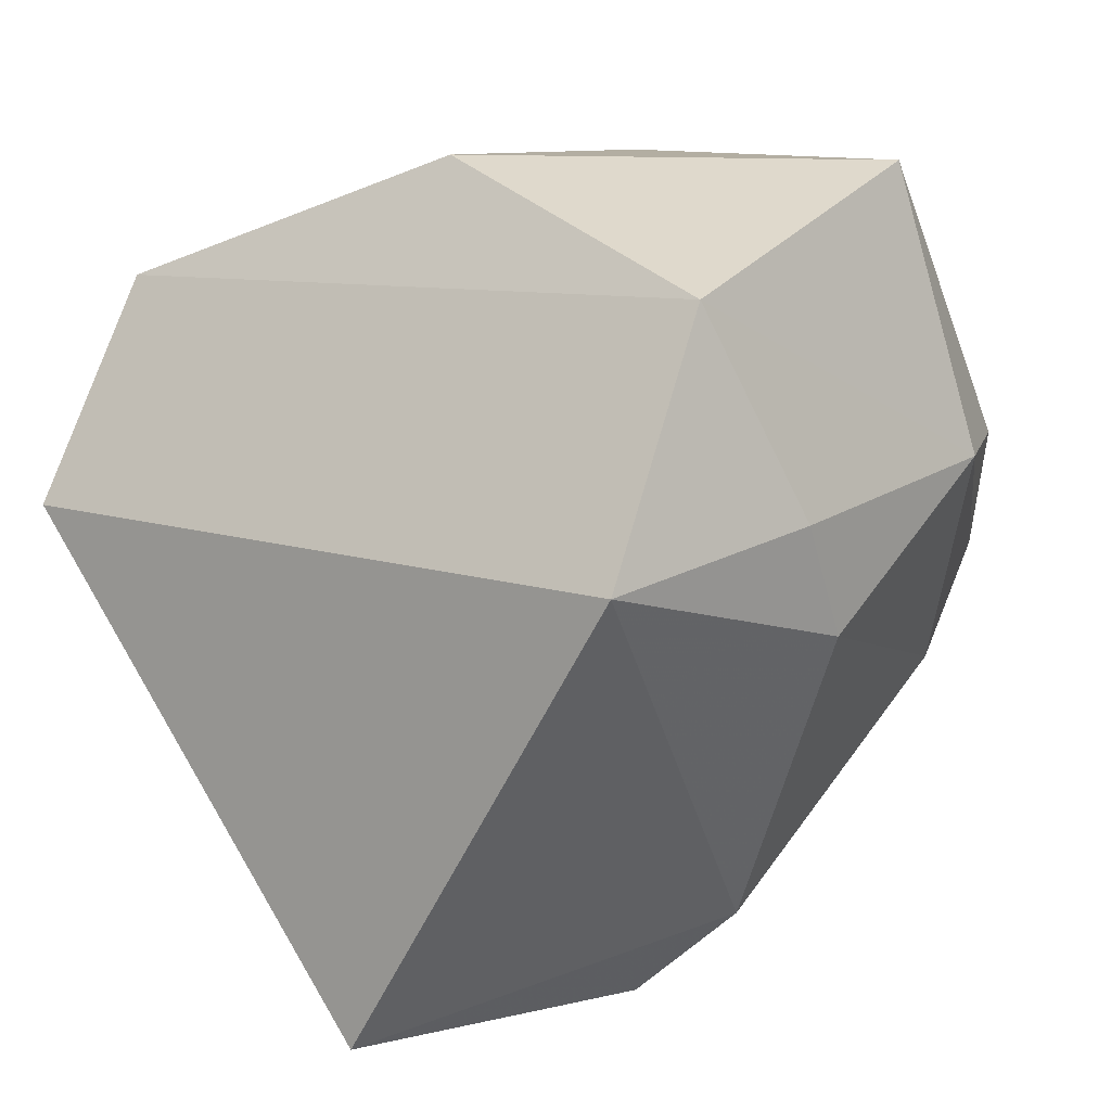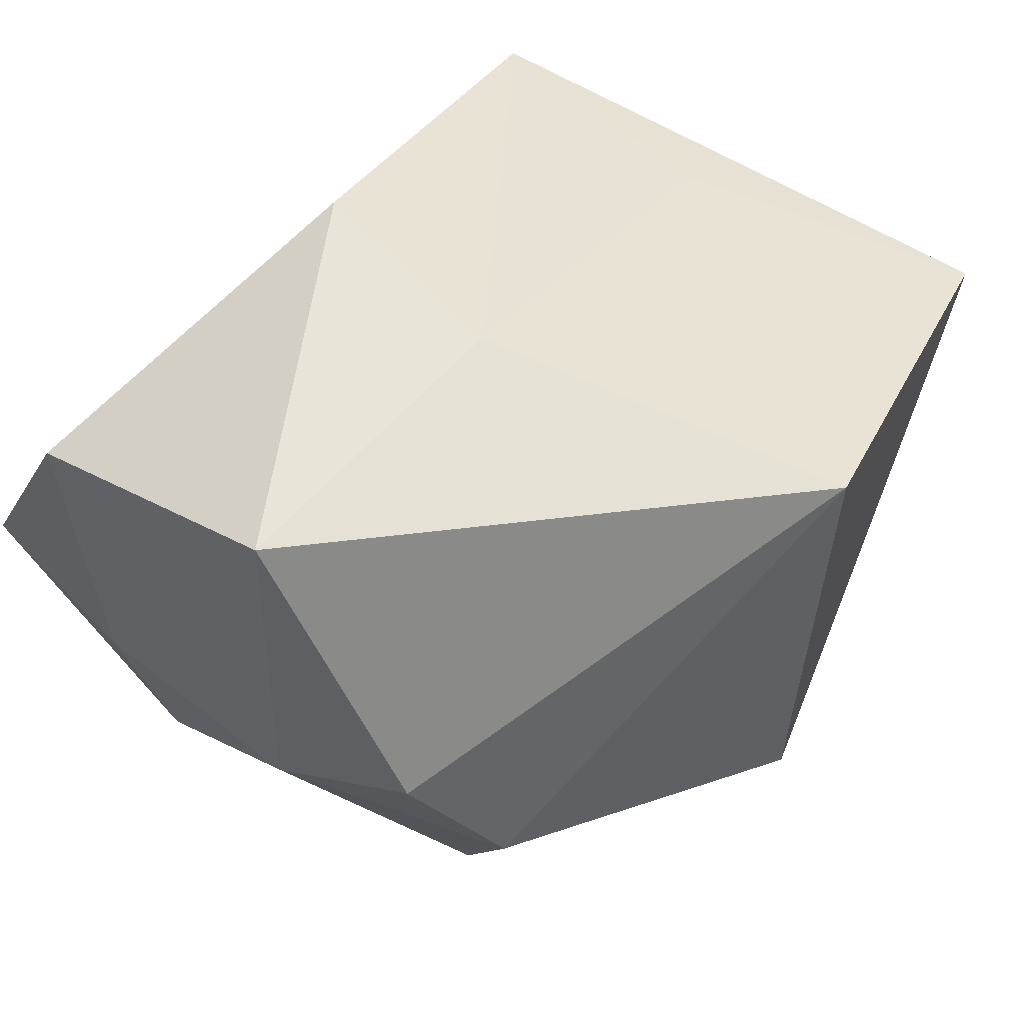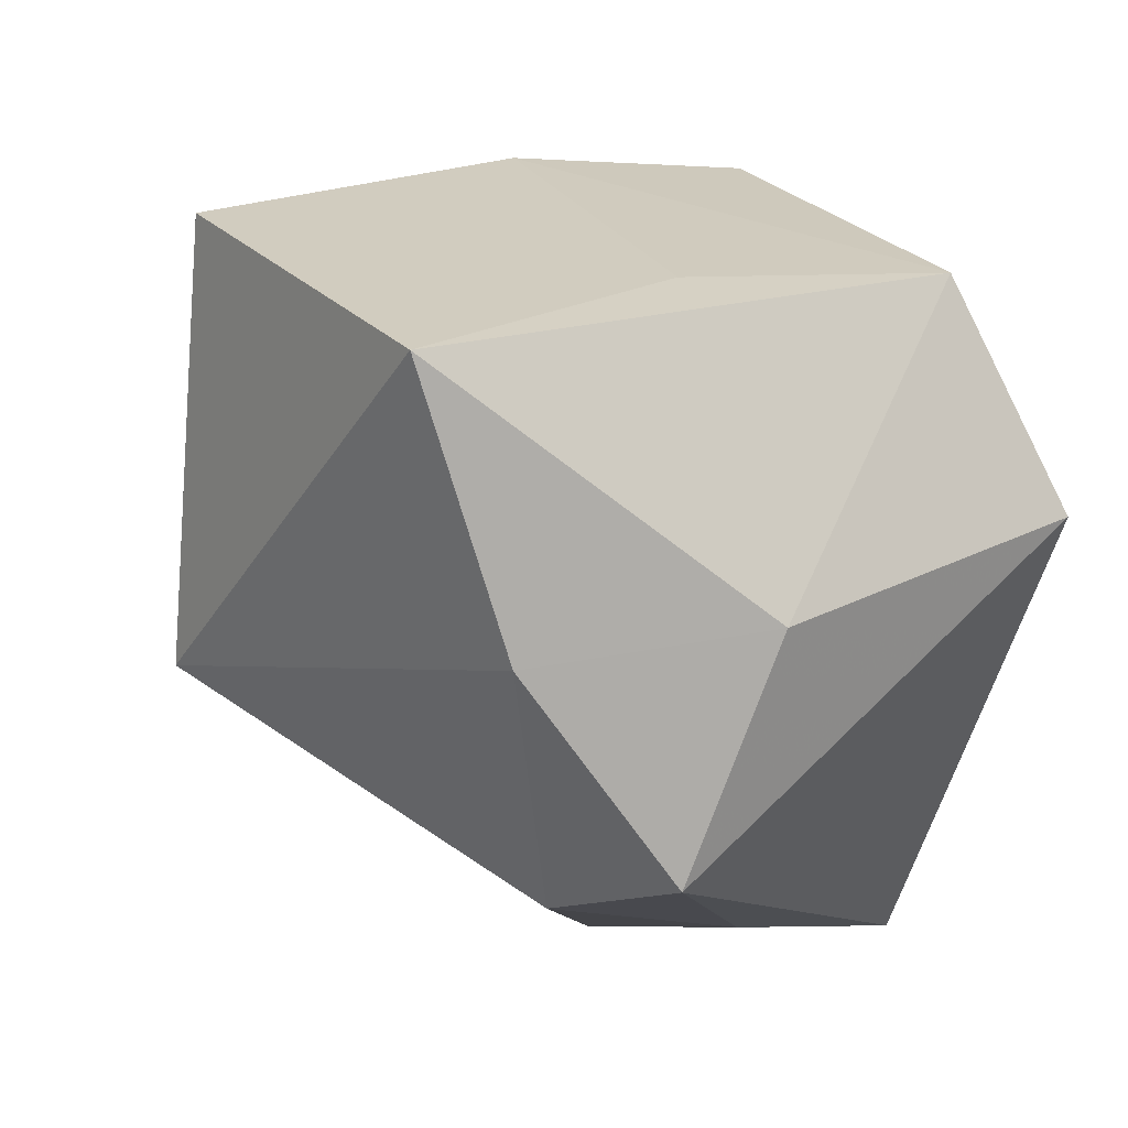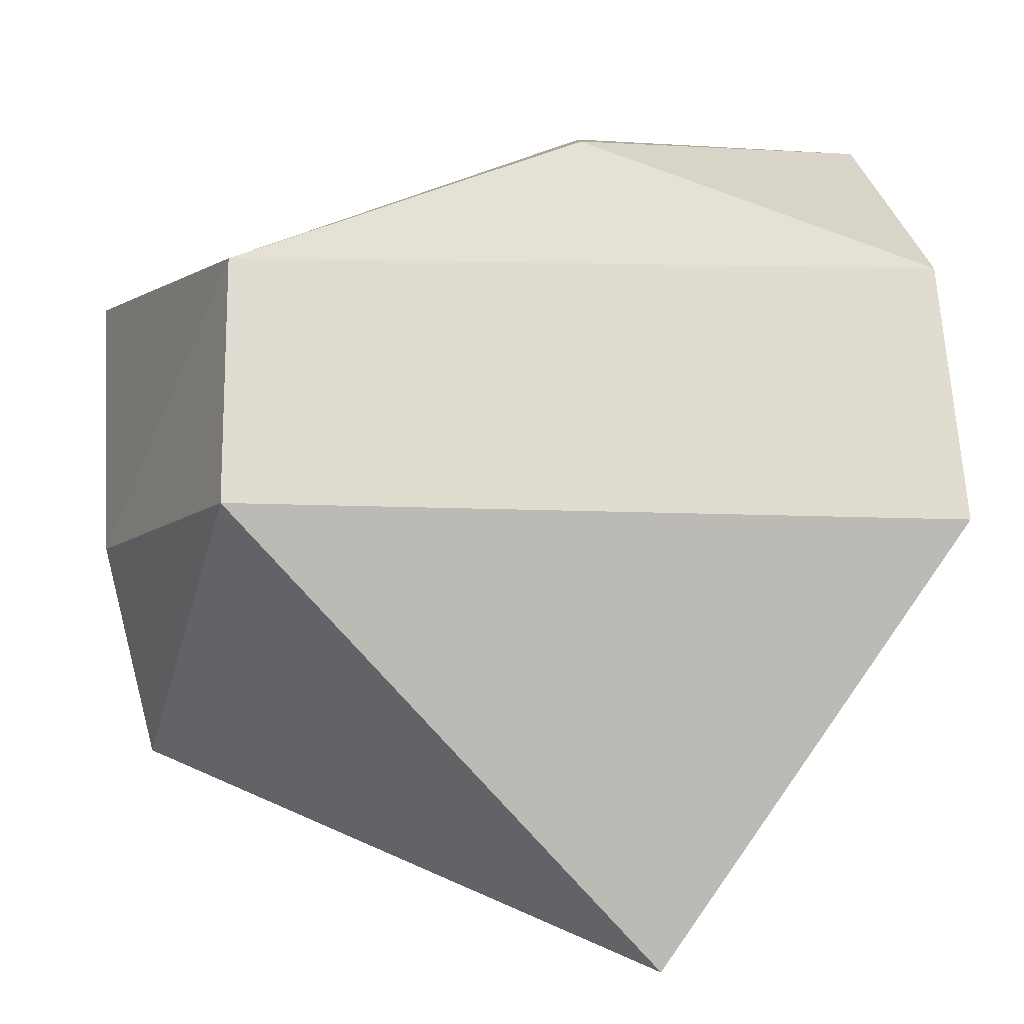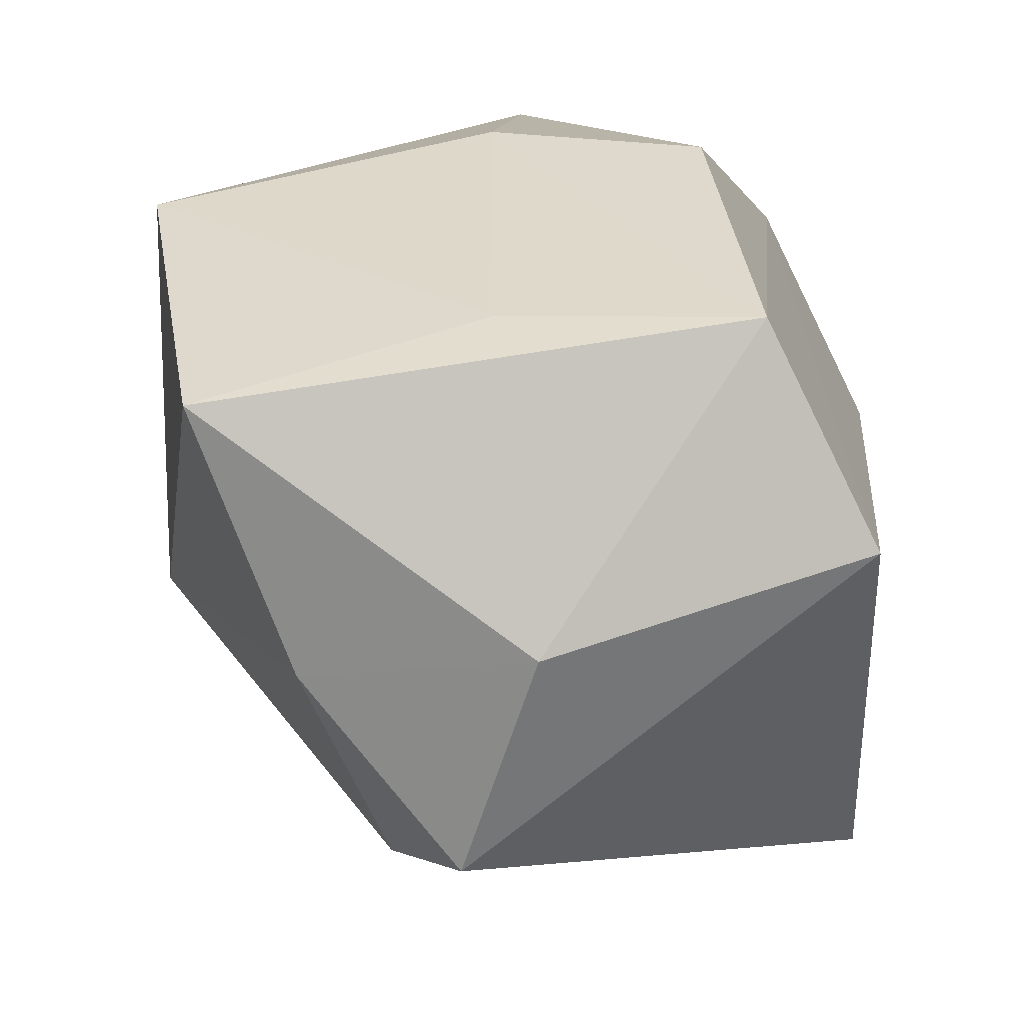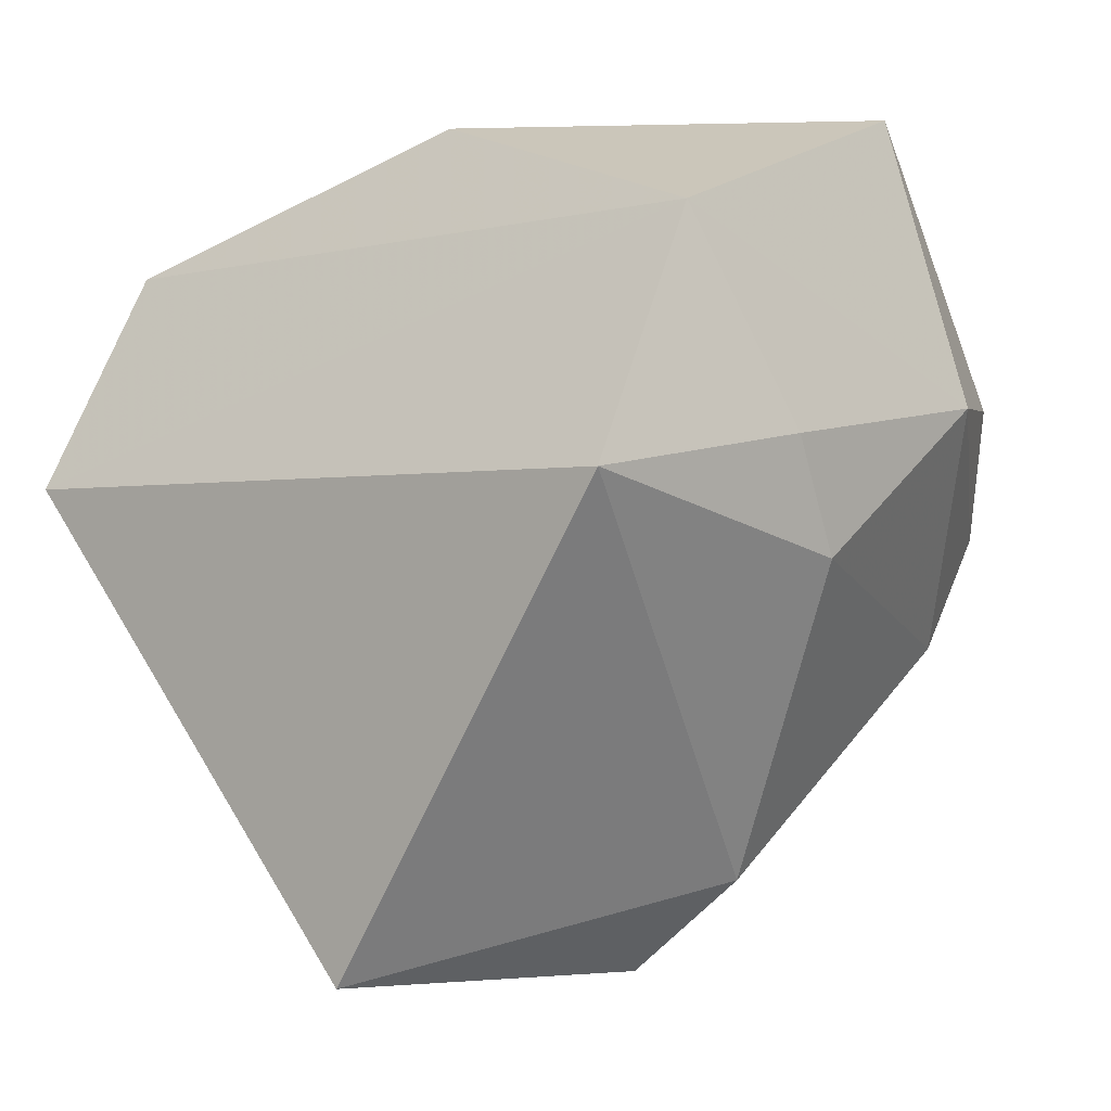
<metadata>
{"format":"obj","ext":"obj","renderer":"f3d","projection":"perspective","resolution":1024,"background":"white","views":[{"elev":7.0,"azim":-139.4,"up":"+Y"},{"elev":55.5,"azim":-48.8,"up":"+Y"},{"elev":4.5,"azim":73.9,"up":"+Y"},{"elev":6.8,"azim":171.6,"up":"+Y"},{"elev":15.3,"azim":96.1,"up":"+Y"},{"elev":-4.3,"azim":-138.3,"up":"+Y"}]}
</metadata>
<code>
v -0.04565 0.004894 -0.01416
v 0.04794 -0.005709 -0.004193
v 0.04794 0.01973 0.03122
v -0.04047 0.01107 0.02517
v -0.04667 0.009699 0.01262
v 0.006234 0.03339 0.04361
v -0.03375 -0.001714 0.03256
v -0.02774 -0.03743 -0.001067
v 0.0105 -0.04171 -0.01281
v 0.03457 0.02722 -0.02595
v 0.04479 -0.009228 0.02107
v -0.01727 -0.04675 -0.004489
v -0.007791 0.04047 0.006828
v -0.04149 0.0001584 -0.03815
v -0.008935 -0.04694 -0.03815
v 0.03347 0.02662 0.001734
v -0.003756 0.03954 -0.01775
v 0.04319 -0.03075 0.004362
v 0.03612 0.003214 -0.03815
v -0.0409 0.03888 0.006866
v 2.247e-05 -0.0129 0.04526
v -0.03255 -0.01361 0.02607
v -0.04118 0.02593 -0.02526
v 0.03008 -0.0343 0.01379
v -0.04434 -0.006403 -0.007466
f 20 6 13
f 20 23 5
f 14 15 8
f 3 6 21
f 3 2 10
f 17 23 20
f 20 13 17
f 10 23 17
f 17 13 10
f 7 5 22
f 21 6 7
f 7 22 21
f 1 23 14
f 1 5 23
f 22 5 25
f 25 8 22
f 5 1 25
f 14 8 25
f 25 1 14
f 12 8 15
f 21 22 12
f 22 8 12
f 19 15 14
f 19 18 15
f 19 2 18
f 10 2 19
f 19 23 10
f 14 23 19
f 11 3 21
f 18 2 11
f 2 3 11
f 10 13 16
f 16 3 10
f 16 13 6
f 6 3 16
f 20 5 4
f 5 7 4
f 4 6 20
f 4 7 6
f 15 18 9
f 9 12 15
f 24 9 18
f 12 9 24
f 21 12 24
f 24 11 21
f 18 11 24

</code>
